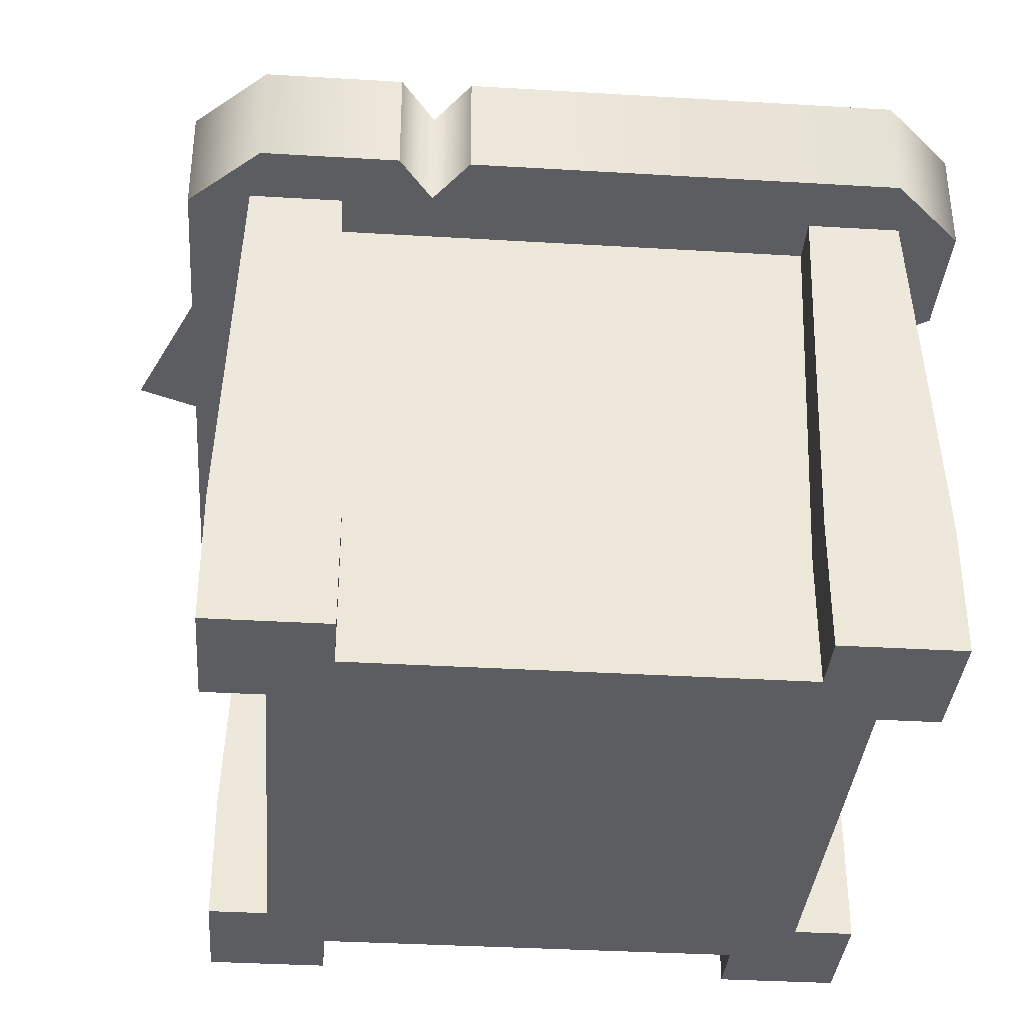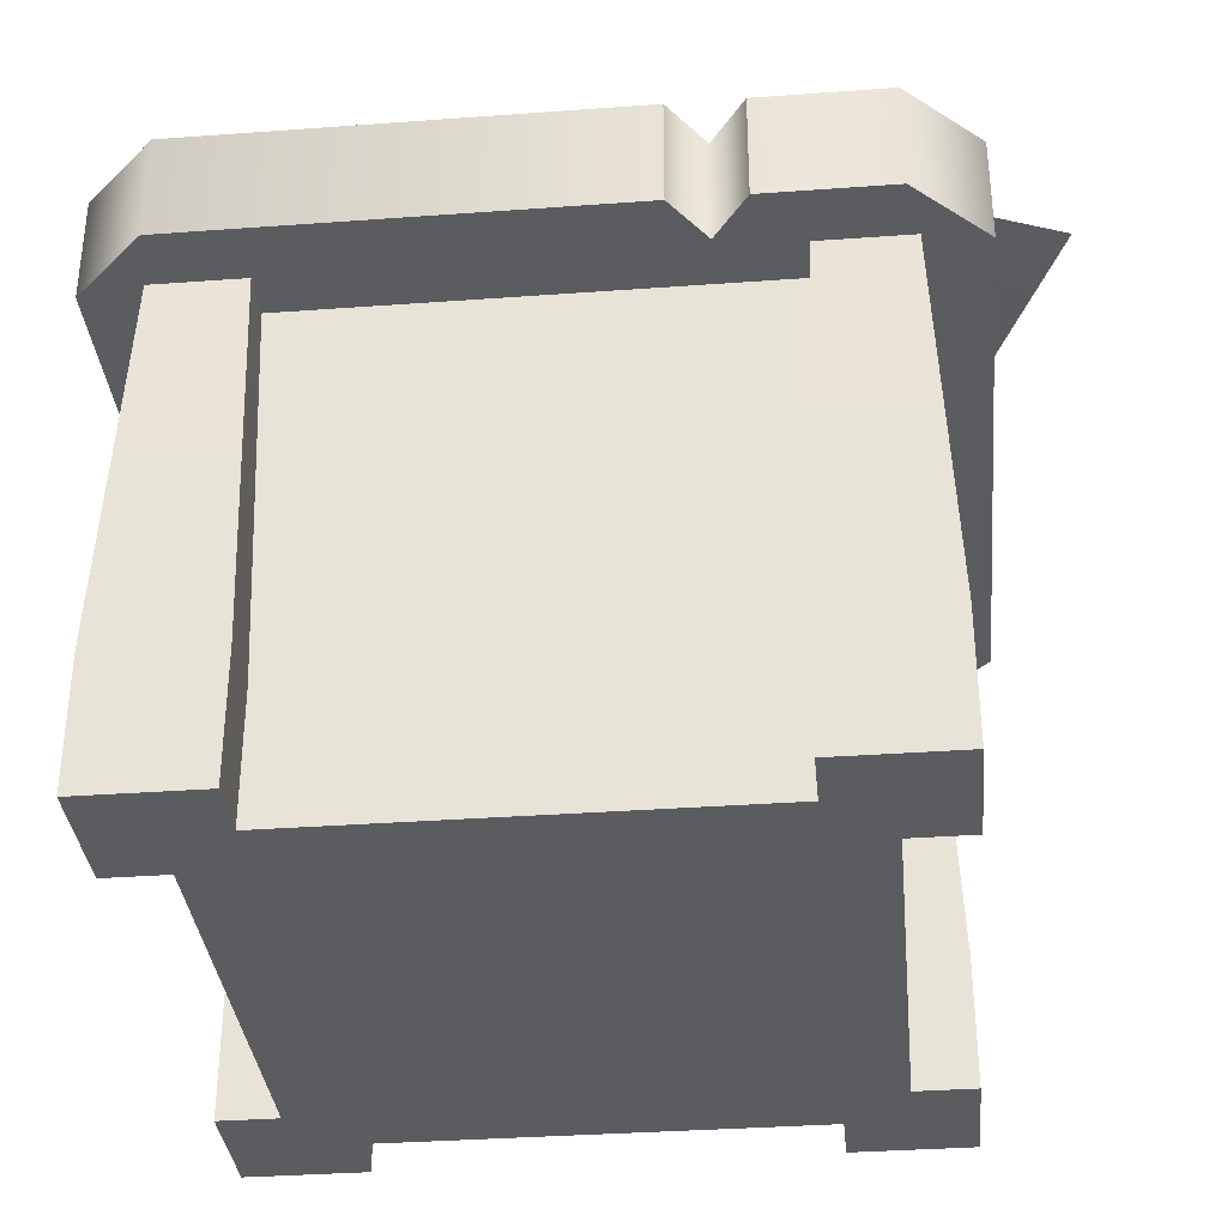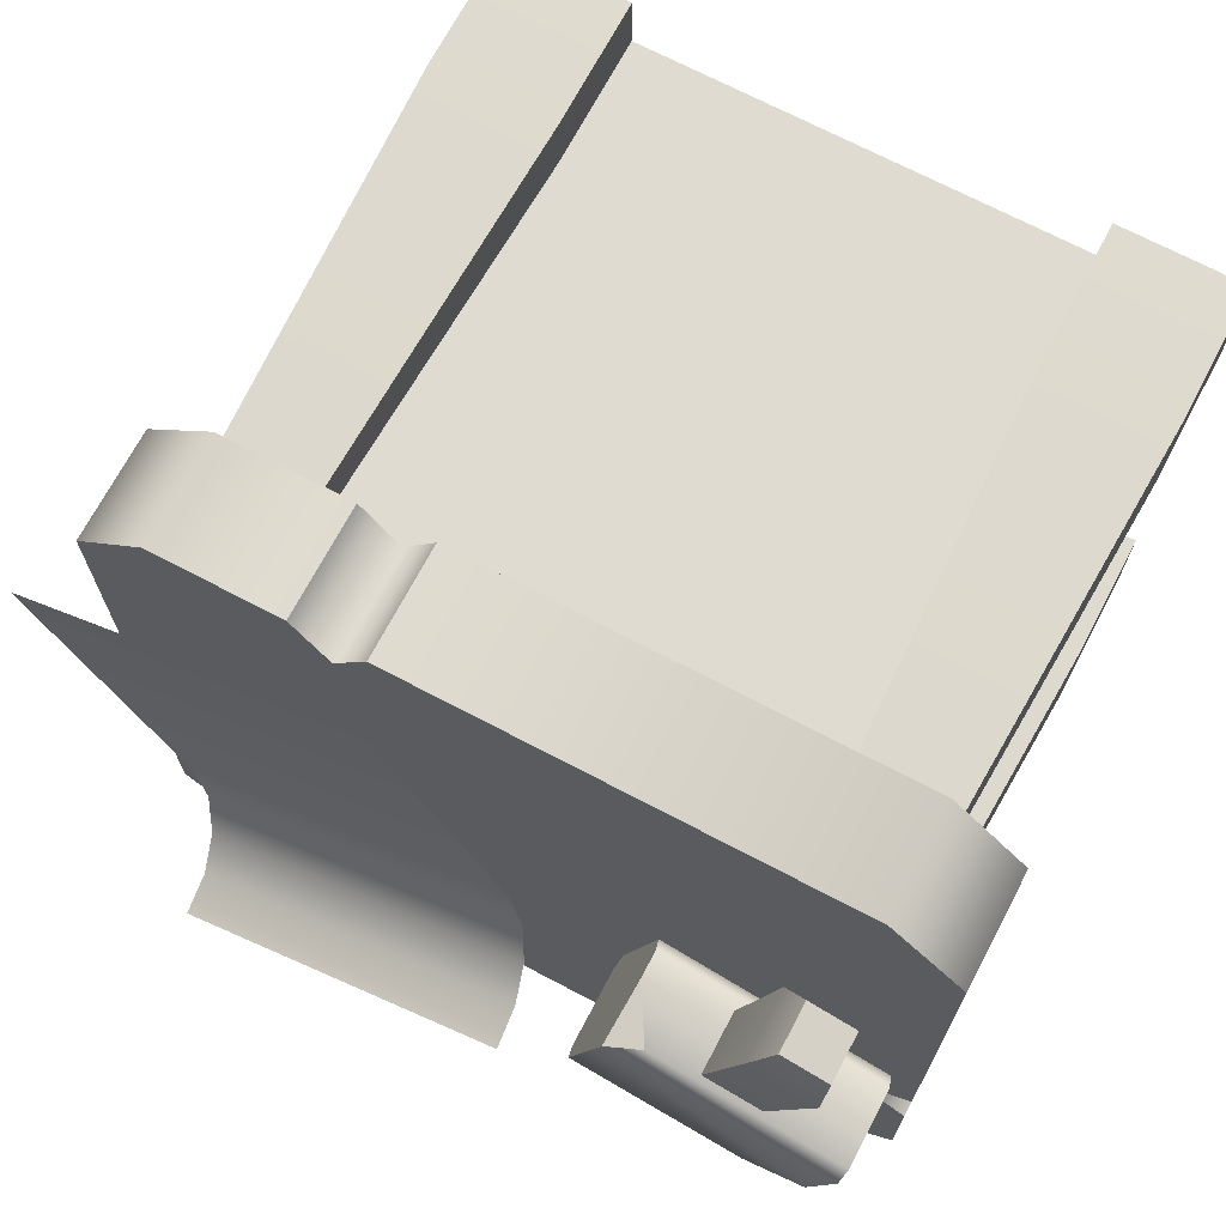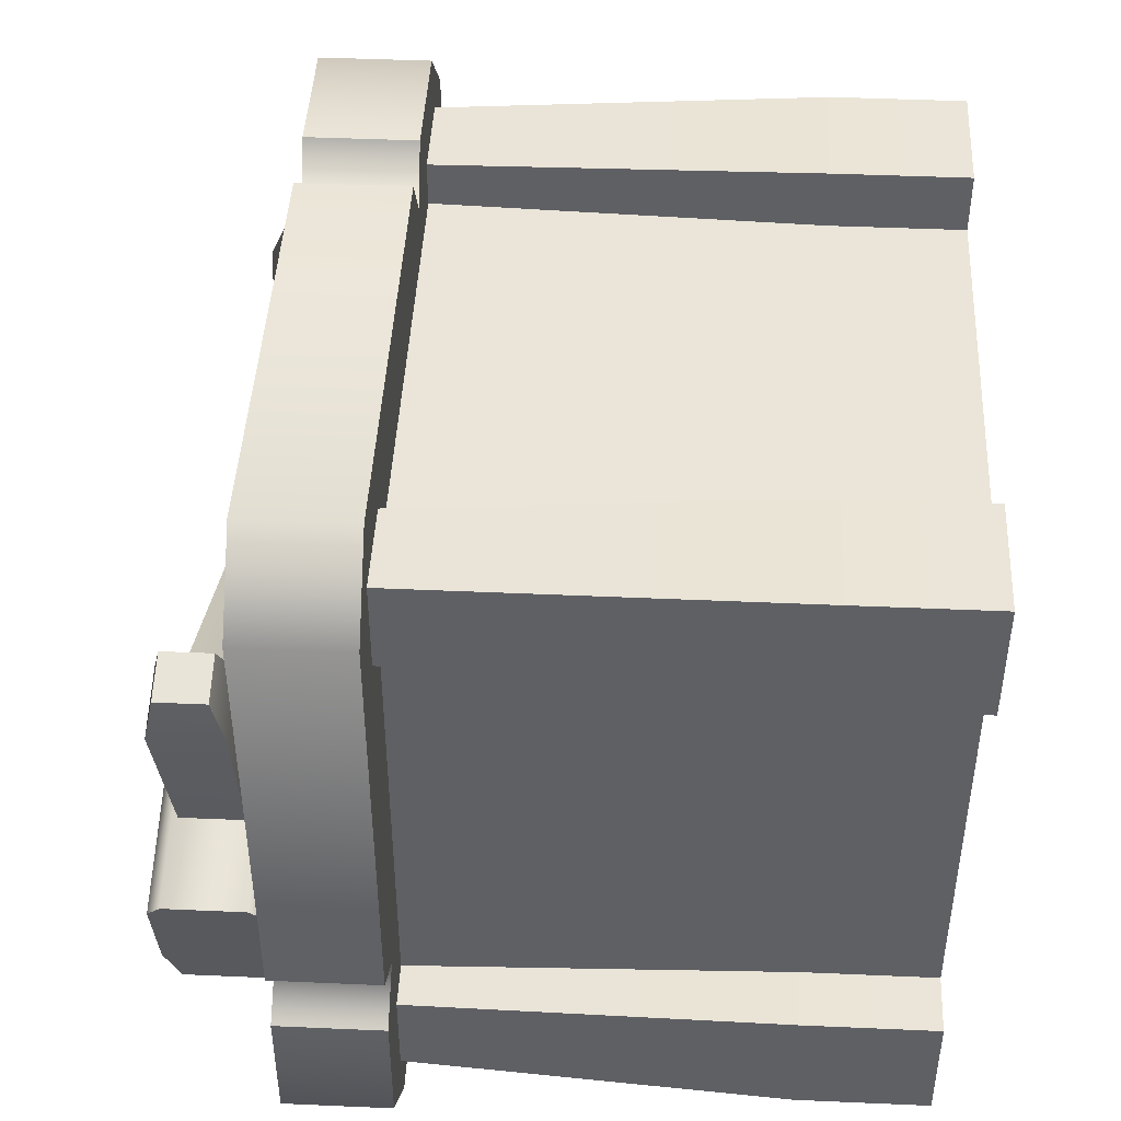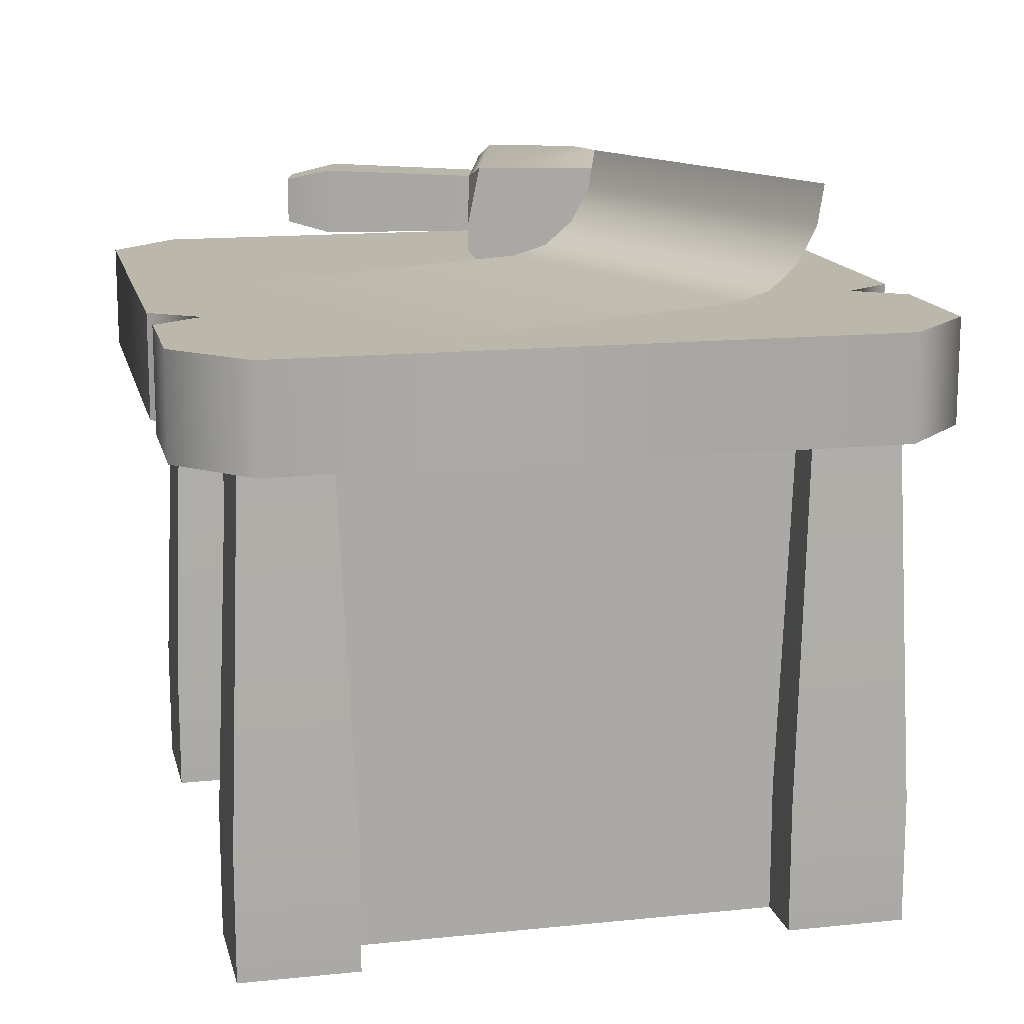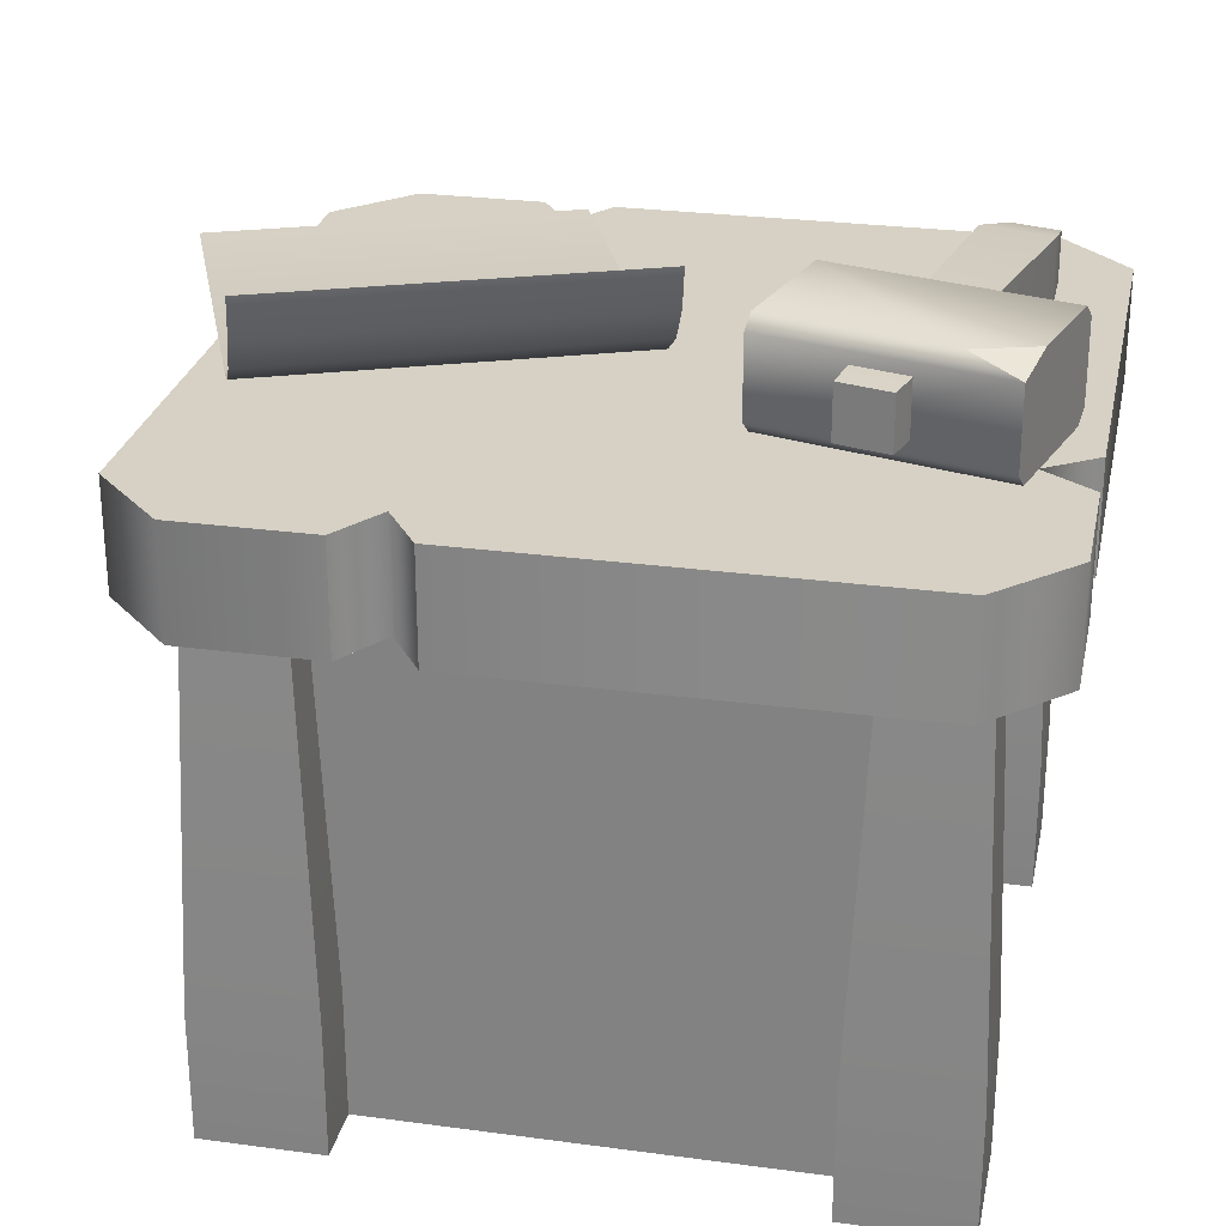
<metadata>
{"format":"obj","ext":"obj","renderer":"f3d","projection":"perspective","resolution":1024,"background":"white","views":[{"elev":-35.8,"azim":175.5,"up":"+Y"},{"elev":-34.8,"azim":5.6,"up":"+Y"},{"elev":70.1,"azim":-152.2,"up":"+Z"},{"elev":44.9,"azim":-87.1,"up":"+Z"},{"elev":14.4,"azim":77.2,"up":"+Y"},{"elev":27.0,"azim":-168.2,"up":"+Y"}]}
</metadata>
<code>
g workbench
v 0.05864 0.1953 0.1284 1 1 1
v 0.05864 0.2366 0.1284 1 1 1
v 0.07189 0.1953 0.1478 1 1 1
v 0.07189 0.2366 0.1478 1 1 1
v 0.04538 0.2366 0.1478 1 1 1
v 0.04538 0.1953 0.1478 1 1 1
v -0.1203 0.1953 0.1478 1 1 1
v -0.1203 0.2366 0.1478 1 1 1
v -0.1478 0.1953 -0.04601 1 1 1
v -0.1284 0.1953 -0.05927 1 1 1
v -0.1478 0.2366 -0.04601 1 1 1
v -0.1284 0.2366 -0.05927 1 1 1
v -0.1478 0.1953 -0.07252 1 1 1
v -0.1478 0.2366 -0.07252 1 1 1
v -0.1478 0.1953 -0.1203 1 1 1
v -0.1478 0.2366 -0.1203 1 1 1
v 0.04215 0.2366 -0.1478 1 1 1
v 0.04215 0.1953 -0.1478 1 1 1
v 0.0554 0.2366 -0.1284 1 1 1
v 0.0554 0.1953 -0.1284 1 1 1
v 0.06866 0.1953 -0.1478 1 1 1
v 0.06866 0.2366 -0.1478 1 1 1
v 0.1203 0.1953 -0.1478 1 1 1
v 0.1203 0.2366 -0.1478 1 1 1
v -0.1478 0.1953 0.1203 1 1 1
v -0.1478 0.2366 0.1203 1 1 1
v 0.1203 0.1953 0.1478 1 1 1
v 0.1203 0.2366 0.1478 1 1 1
v -0.1341 0.2366 0.1341 1 1 1
v 0.1478 0.2366 0.1203 1 1 1
v 0.1478 0.1953 0.1203 1 1 1
v 0.1341 0.2366 0.1341 1 1 1
v 0.1478 0.1953 -0.1203 1 1 1
v -0.1203 0.1953 -0.1478 1 1 1
v 0.1478 0.2366 -0.1203 1 1 1
v 0.1341 0.2366 -0.1341 1 1 1
v -0.1203 0.2366 -0.1478 1 1 1
v -0.1341 0.2366 -0.1341 1 1 1
v -3.113e-16 0.2366 -3.497e-16 1 1 1
v 0.107 0 0.107 1 1 1
v 0.107 0 -0.107 1 1 1
v -0.107 0 0.107 1 1 1
v -0.107 0 -0.107 1 1 1
v -0.107 0.1953 -0.107 1 1 1
v 0.107 0.1953 -0.107 1 1 1
v 0.107 0.1953 0.107 1 1 1
v -0.107 0.1953 0.107 1 1 1
v 0.1244 0.1953 0.08951 1 1 1
v 0.1244 0.1953 0.1244 1 1 1
v 0.08951 0.1953 0.08951 1 1 1
v 0.08951 0.1953 0.1244 1 1 1
v 0.1302 0 0.1302 1 1 1
v 0.1302 0 0.0837 1 1 1
v 0.0837 0 0.1302 1 1 1
v 0.0837 0 0.0837 1 1 1
v 0.1302 0.05 0.0837 1 1 1
v 0.1302 0.05 0.1302 1 1 1
v 0.0837 0.05 0.1302 1 1 1
v 0.0837 0.05 0.0837 1 1 1
v -0.08951 0.1953 -0.1244 1 1 1
v -0.08951 0.1953 -0.08951 1 1 1
v -0.1244 0.1953 -0.1244 1 1 1
v -0.1244 0.1953 -0.08951 1 1 1
v -0.0837 0 -0.0837 1 1 1
v -0.0837 0 -0.1302 1 1 1
v -0.1302 0 -0.0837 1 1 1
v -0.1302 0 -0.1302 1 1 1
v -0.0837 0.05 -0.1302 1 1 1
v -0.0837 0.05 -0.0837 1 1 1
v -0.1302 0.05 -0.0837 1 1 1
v -0.1302 0.05 -0.1302 1 1 1
v 0.1244 0.1953 -0.1244 1 1 1
v 0.1244 0.1953 -0.08951 1 1 1
v 0.08951 0.1953 -0.1244 1 1 1
v 0.08951 0.1953 -0.08951 1 1 1
v 0.1302 0 -0.0837 1 1 1
v 0.1302 0 -0.1302 1 1 1
v 0.0837 0 -0.0837 1 1 1
v 0.0837 0 -0.1302 1 1 1
v 0.1302 0.05 -0.1302 1 1 1
v 0.1302 0.05 -0.0837 1 1 1
v 0.0837 0.05 -0.0837 1 1 1
v 0.0837 0.05 -0.1302 1 1 1
v -0.08951 0.1953 0.08951 1 1 1
v -0.08951 0.1953 0.1244 1 1 1
v -0.1244 0.1953 0.08951 1 1 1
v -0.1244 0.1953 0.1244 1 1 1
v -0.0837 0 0.1302 1 1 1
v -0.0837 0 0.0837 1 1 1
v -0.1302 0 0.1302 1 1 1
v -0.1302 0 0.0837 1 1 1
v -0.0837 0.05 0.0837 1 1 1
v -0.0837 0.05 0.1302 1 1 1
v -0.1302 0.05 0.1302 1 1 1
v -0.1302 0.05 0.0837 1 1 1
f 3 2 1
f 2 3 4
f 5 1 2
f 1 5 6
f 5 7 6
f 7 5 8
f 11 10 9
f 10 11 12
f 12 13 10
f 13 12 14
f 13 16 15
f 16 13 14
f 19 18 17
f 18 19 20
f 20 22 21
f 22 20 19
f 22 23 21
f 23 22 24
f 25 11 9
f 11 25 26
f 28 3 27
f 3 28 4
f 8 25 7
f 25 8 26
f 26 8 29
f 32 31 30
f 31 32 27
f 27 32 28
f 27 33 31
f 33 27 23
f 23 27 3
f 23 3 21
f 21 3 1
f 21 1 20
f 20 1 6
f 20 6 18
f 18 6 7
f 18 7 34
f 34 7 10
f 10 7 25
f 10 25 9
f 10 15 34
f 15 10 13
f 30 33 35
f 33 30 31
f 36 23 24
f 23 36 33
f 33 36 35
f 37 18 34
f 18 37 17
f 15 37 34
f 37 15 38
f 38 15 16
f 36 30 35
f 30 36 32
f 32 36 39
f 39 28 32
f 24 39 36
f 28 39 4
f 39 24 22
f 4 39 2
f 39 22 19
f 2 39 5
f 39 19 17
f 5 39 8
f 39 17 37
f 8 39 29
f 39 37 38
f 12 29 39
f 38 12 39
f 29 12 11
f 29 11 26
f 12 38 14
f 14 38 16
f 42 41 40
f 41 42 43
f 44 41 43
f 41 44 45
f 46 41 45
f 41 46 40
f 46 42 40
f 42 46 47
f 42 44 43
f 44 42 47
f 50 49 48
f 49 50 51
f 54 53 52
f 53 54 55
f 57 53 56
f 53 57 52
f 57 54 52
f 54 57 58
f 54 59 55
f 59 54 58
f 59 53 55
f 53 59 56
f 50 56 59
f 56 50 48
f 49 58 57
f 58 49 51
f 48 57 56
f 57 48 49
f 58 50 59
f 50 58 51
f 62 61 60
f 61 62 63
f 66 65 64
f 65 66 67
f 69 65 68
f 65 69 64
f 69 66 64
f 66 69 70
f 66 71 67
f 71 66 70
f 71 65 67
f 65 71 68
f 62 68 71
f 68 62 60
f 61 70 69
f 70 61 63
f 60 69 68
f 69 60 61
f 70 62 71
f 62 70 63
f 74 73 72
f 73 74 75
f 78 77 76
f 77 78 79
f 81 77 80
f 77 81 76
f 81 78 76
f 78 81 82
f 78 83 79
f 83 78 82
f 83 77 79
f 77 83 80
f 74 80 83
f 80 74 72
f 73 82 81
f 82 73 75
f 72 81 80
f 81 72 73
f 82 74 83
f 74 82 75
f 86 85 84
f 85 86 87
f 90 89 88
f 89 90 91
f 93 89 92
f 89 93 88
f 93 90 88
f 90 93 94
f 90 95 91
f 95 90 94
f 95 89 91
f 89 95 92
f 86 92 95
f 92 86 84
f 85 94 93
f 94 85 87
f 84 93 92
f 93 84 85
f 94 86 95
f 86 94 87
g workbench
f 3 2 1
f 2 3 4
f 5 1 2
f 1 5 6
f 5 7 6
f 7 5 8
f 11 10 9
f 10 11 12
f 12 13 10
f 13 12 14
f 13 16 15
f 16 13 14
f 19 18 17
f 18 19 20
f 20 22 21
f 22 20 19
f 22 23 21
f 23 22 24
f 25 11 9
f 11 25 26
f 28 3 27
f 3 28 4
f 8 25 7
f 25 8 26
f 26 8 29
f 32 31 30
f 31 32 27
f 27 32 28
f 27 33 31
f 33 27 23
f 23 27 3
f 23 3 21
f 21 3 1
f 21 1 20
f 20 1 6
f 20 6 18
f 18 6 7
f 18 7 34
f 34 7 10
f 10 7 25
f 10 25 9
f 10 15 34
f 15 10 13
f 30 33 35
f 33 30 31
f 36 23 24
f 23 36 33
f 33 36 35
f 37 18 34
f 18 37 17
f 15 37 34
f 37 15 38
f 38 15 16
f 36 30 35
f 30 36 32
f 32 36 39
f 39 28 32
f 24 39 36
f 28 39 4
f 39 24 22
f 4 39 2
f 39 22 19
f 2 39 5
f 39 19 17
f 5 39 8
f 39 17 37
f 8 39 29
f 39 37 38
f 12 29 39
f 38 12 39
f 29 12 11
f 29 11 26
f 12 38 14
f 14 38 16
f 42 41 40
f 41 42 43
f 44 41 43
f 41 44 45
f 46 41 45
f 41 46 40
f 46 42 40
f 42 46 47
f 42 44 43
f 44 42 47
f 50 49 48
f 49 50 51
f 54 53 52
f 53 54 55
f 57 53 56
f 53 57 52
f 57 54 52
f 54 57 58
f 54 59 55
f 59 54 58
f 59 53 55
f 53 59 56
f 50 56 59
f 56 50 48
f 49 58 57
f 58 49 51
f 48 57 56
f 57 48 49
f 58 50 59
f 50 58 51
f 62 61 60
f 61 62 63
f 66 65 64
f 65 66 67
f 69 65 68
f 65 69 64
f 69 66 64
f 66 69 70
f 66 71 67
f 71 66 70
f 71 65 67
f 65 71 68
f 62 68 71
f 68 62 60
f 61 70 69
f 70 61 63
f 60 69 68
f 69 60 61
f 70 62 71
f 62 70 63
f 74 73 72
f 73 74 75
f 78 77 76
f 77 78 79
f 81 77 80
f 77 81 76
f 81 78 76
f 78 81 82
f 78 83 79
f 83 78 82
f 83 77 79
f 77 83 80
f 74 80 83
f 80 74 72
f 73 82 81
f 82 73 75
f 72 81 80
f 81 72 73
f 82 74 83
f 74 82 75
f 86 85 84
f 85 86 87
f 90 89 88
f 89 90 91
f 93 89 92
f 89 93 88
f 93 90 88
f 90 93 94
f 90 95 91
f 95 90 94
f 95 89 91
f 89 95 92
f 86 92 95
f 92 86 84
f 85 94 93
f 94 85 87
f 84 93 92
f 93 84 85
f 94 86 95
f 86 94 87
g paper
v 0.1285 0.2465 -0.058 1 1 1
v 0.1778 0.2465 0.06224 1 1 1
v -0.001017 0.2465 -0.004874 1 1 1
v 0.0483 0.2465 0.1154 1 1 1
v -0.01176 0.2583 -0.03107 1 1 1
v -0.01505 0.2713 -0.0391 1 1 1
v 0.1178 0.2583 -0.08419 1 1 1
v 0.1145 0.2713 -0.09222 1 1 1
v -0.01621 0.2866 -0.04192 1 1 1
v 0.1133 0.2866 -0.09504 1 1 1
v 0.1227 0.2496 -0.07218 1 1 1
v -0.006831 0.2496 -0.01905 1 1 1
f 98 97 96
f 97 98 99
f 96 97 98
f 99 98 97
f 102 101 100
f 101 102 103
f 100 101 102
f 103 102 101
f 103 104 101
f 104 103 105
f 101 104 103
f 105 103 104
f 106 98 96
f 98 106 107
f 96 98 106
f 107 106 98
f 102 107 106
f 107 102 100
f 106 107 102
f 100 102 107
g hammer
v -0.1242 0.2674 0.06819 1 1 1
v -0.1235 0.2716 0.04944 1 1 1
v -0.1063 0.2674 0.073 1 1 1
v -0.0975 0.2716 0.0564 1 1 1
v -0.1063 0.2489 0.073 1 1 1
v -0.0975 0.2447 0.0564 1 1 1
v -0.08672 0.2465 -0.08066 1 1 1
v -0.0674 0.2465 -0.07548 1 1 1
v -0.08672 0.2666 -0.08066 1 1 1
v -0.0674 0.2666 -0.07548 1 1 1
v -0.1242 0.2489 0.06819 1 1 1
v -0.1235 0.2447 0.04944 1 1 1
v -0.05244 0.2519 0.003912 1 1 1
v -0.06419 0.2716 0.0007625 1 1 1
v -0.05114 0.2766 -0.0009171 1 1 1
v -0.1285 0.2766 -0.05991 1 1 1
v -0.1238 0.2716 -0.07734 1 1 1
v -0.1051 0.2766 -0.06714 1 1 1
v -0.1381 0.2366 -0.02421 1 1 1
v -0.05114 0.2366 -0.0009171 1 1 1
v -0.1251 0.2366 -0.07251 1 1 1
v -0.0382 0.2366 -0.04921 1 1 1
v -0.1394 0.2716 -0.01938 1 1 1
v -0.1394 0.2415 -0.01938 1 1 1
v -0.1381 0.2766 -0.02421 1 1 1
v -0.1238 0.2415 -0.07734 1 1 1
v -0.03691 0.2415 -0.05404 1 1 1
v -0.05244 0.2415 0.003912 1 1 1
v -0.03691 0.2716 -0.05404 1 1 1
v -0.0382 0.2766 -0.04921 1 1 1
f 110 109 108
f 109 110 111
f 113 110 112
f 110 113 111
f 116 115 114
f 115 116 117
f 111 116 109
f 116 111 117
f 110 118 112
f 118 110 108
f 114 113 119
f 113 114 115
f 109 118 108
f 118 109 119
f 119 112 118
f 112 119 113
f 115 111 113
f 111 115 117
f 116 119 109
f 119 116 114
f 122 121 120
f 125 124 123
f 128 127 126
f 127 128 129
f 132 131 130
f 131 132 126
f 126 132 123
f 126 123 128
f 128 123 124
f 128 124 133
f 133 129 128
f 129 133 134
f 126 135 131
f 135 126 127
f 124 134 133
f 134 124 136
f 125 136 124
f 136 125 137
f 120 131 135
f 131 120 130
f 130 120 121
f 121 132 130
f 132 121 122
f 135 122 120
f 122 135 127
f 122 127 129
f 122 129 137
f 137 129 134
f 137 134 136
f 122 123 132
f 123 122 125
f 125 122 137

</code>
